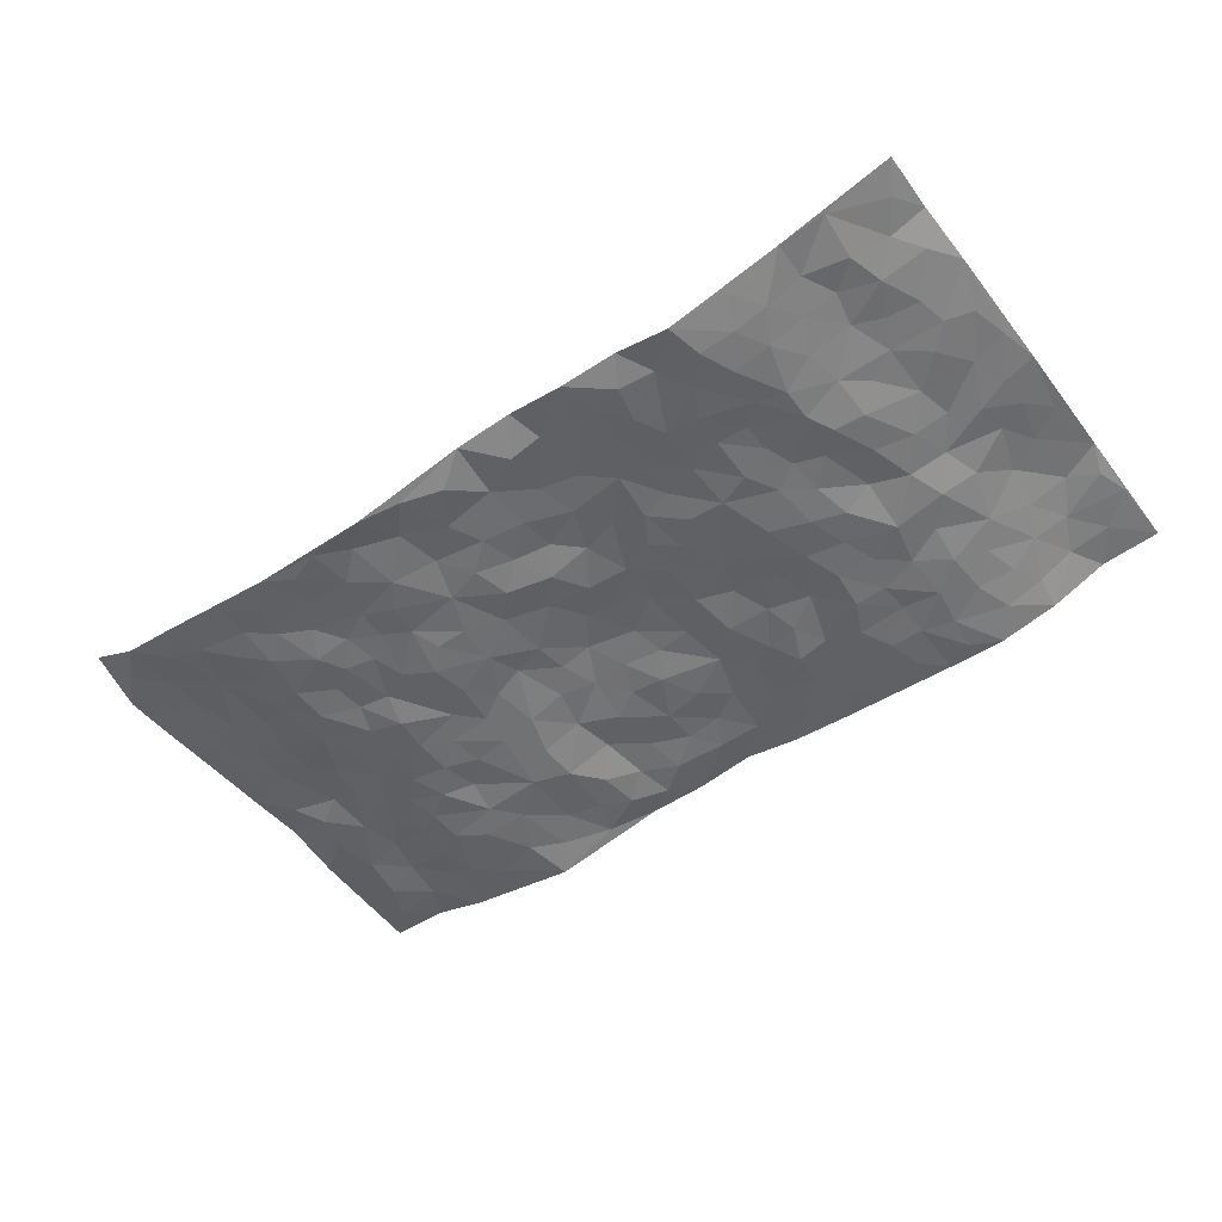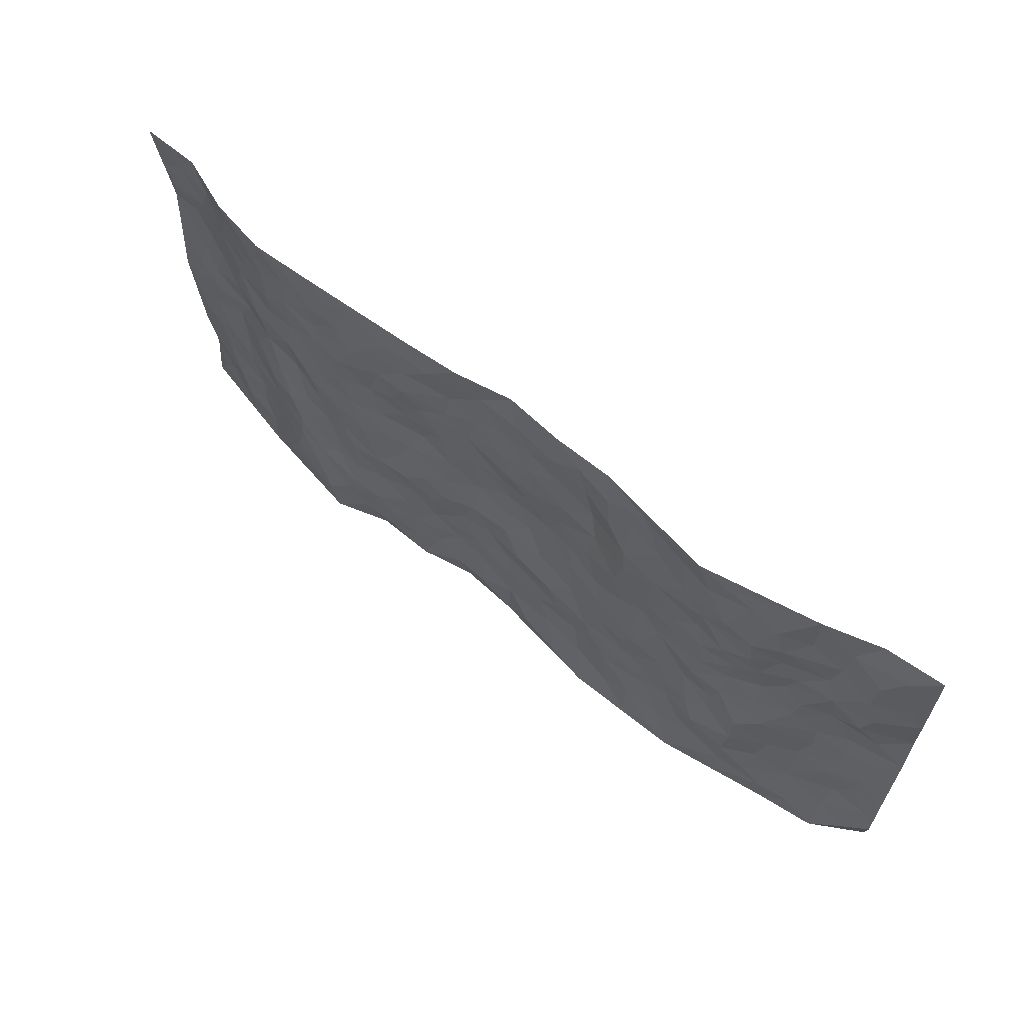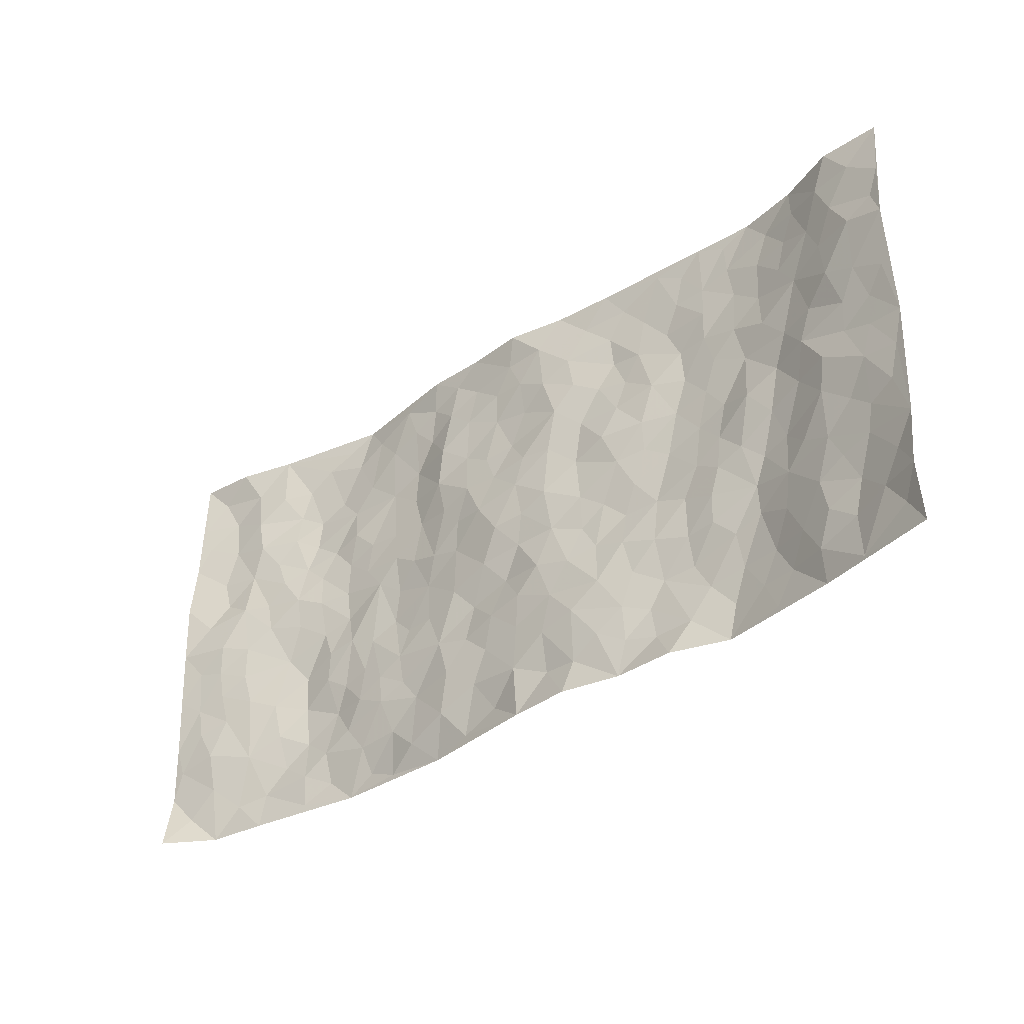
<metadata>
{"format":"obj","ext":"obj","renderer":"f3d","projection":"perspective","resolution":1024,"background":"white","views":[{"elev":-51.5,"azim":36.2,"up":"+Z"},{"elev":64.2,"azim":-141.3,"up":"+Y"},{"elev":-36.3,"azim":39.7,"up":"+Y"}]}
</metadata>
<code>
v -0.9672 0.004427 0.07364
v -0.973 1 0.04349
v 0.9713 0.001821 0.06509
v 0.9759 0.9977 0.04241
v -0.7933 0.3921 0.02892
v -0.9743 0.5001 0.06194
v -0.8541 0.3572 0.03911
v 0.001086 0.002913 0.005552
v -0.9769 0.2507 0.04883
v -0.9192 0.3377 0.04579
v -0.7358 0.001523 -4.093e-05
v -0.9785 0.1259 0.04395
v -0.7094 0.2923 0.004294
v -0.8584 0.001594 0.01366
v -0.8381 0.2877 0.03344
v -0.4913 0.001566 -0.03536
v -0.9565 0.1881 0.04588
v -0.293 0.1664 -0.01549
v -0.7736 0.3212 0.02412
v -0.8613 0.1194 0.03143
v -0.9233 0.06359 0.03368
v -0.797 0.06428 0.007458
v -0.6744 0.1267 -0.01375
v -0.7259 0.07463 -0.006319
v -0.8709 0.2063 0.04306
v -0.9072 0.2697 0.04487
v -0.7679 0.1762 0.01729
v -0.6916 0.2091 -0.0006924
v -0.8588 0.4879 0.04861
v -0.9755 0.3754 0.05594
v -0.7331 0.9984 0.00433
v -0.5376 0.2221 -0.02785
v 0.2616 0.1584 -0.007935
v -0.9735 0.7509 0.0531
v -0.3671 0.3925 -0.02133
v -0.7793 0.7529 0.02302
v -0.796 0.8314 0.02281
v -0.5823 0.4419 -0.01653
v -0.6004 0.6049 -0.01311
v -0.4896 0.9973 -0.04093
v -0.9509 0.688 0.05297
v -0.6599 0.562 0.004665
v -0.3901 0.753 -0.02595
v -0.5106 0.2796 -0.01998
v -0.4608 0.2247 -0.01464
v -0.4962 0.1618 -0.02001
v -0.4484 0.636 -0.01901
v -0.3662 0.5592 -0.01378
v 0.1662 0.4738 -0.006267
v -0.3339 0.2205 -0.01586
v -0.2101 0.6098 0.002162
v -0.3745 0.6285 -0.01811
v -0.3025 0.05648 -0.01618
v -0.629 0.7093 -0.02003
v -0.3956 0.1937 -0.01323
v -0.8691 0.6169 0.0311
v -0.03625 0.3482 -0.005564
v 0.05854 0.3401 0.008603
v 0.2987 0.4513 -0.0172
v -0.09451 0.5504 0.01827
v -0.1645 0.555 0.007305
v 0.09325 0.6296 0.008938
v -0.635 0.3461 -0.0219
v -0.7467 0.5738 0.0161
v -0.9465 0.8113 0.04273
v -0.5608 0.1289 -0.02039
v -0.3676 0.013 -0.03302
v -0.7919 0.4658 0.03
v -0.6187 0.1717 -0.02263
v -0.6153 0.01801 -0.018
v -0.2437 0.00405 -0.03415
v -0.6165 0.08792 -0.01492
v -0.5483 0.05311 -0.0293
v -0.4321 0.03771 -0.03402
v -0.4519 0.1033 -0.0223
v -0.889 0.6855 0.03066
v -0.9655 0.8755 0.04608
v -0.7352 0.5089 0.0143
v 0.0007089 0.9958 0.01583
v -0.8004 0.6751 0.0222
v -0.5636 0.3143 -0.01496
v -0.513 0.4601 -0.023
v 0.007608 0.5707 0.01643
v -0.04818 0.4814 0.01769
v 0.004546 0.4198 0.003023
v -0.1231 0.1285 -0.006944
v -0.5704 0.669 -0.02349
v -0.9105 0.5622 0.04828
v -0.7302 0.691 0.01069
v -0.4496 0.2964 -0.01516
v -0.6336 0.267 -0.02406
v -0.5021 0.6879 -0.01764
v -0.1716 0.4841 0.00204
v -0.2614 0.4353 -0.01019
v -0.6475 0.6483 -0.008755
v -0.009666 0.118 0.002303
v -0.4151 0.5097 -0.0147
v -0.3434 0.2876 -0.0131
v -0.2398 0.5027 -0.001072
v -0.1794 0.381 -0.002362
v -0.9711 0.6263 0.06864
v -0.7031 0.6227 0.0101
v -0.8092 0.5798 0.03413
v -0.3627 0.1097 -0.01977
v -0.5217 0.5324 -0.0208
v -0.6842 0.406 -0.007868
v -0.1287 0.324 -0.01138
v -0.1485 0.2491 -0.008584
v -0.5181 0.611 -0.02158
v 0.1098 0.7281 0.005048
v -0.002389 0.2156 0.002274
v -0.07211 0.2736 0.0001966
v 0.00561 0.2889 0.006653
v -0.4298 0.3632 -0.01547
v -0.1962 0.1836 -0.001748
v -0.6539 0.4875 -0.002975
v -0.5579 0.3806 -0.01309
v -0.4929 0.391 -0.01335
v -0.3069 0.5234 -0.009352
v -0.2581 0.3496 -0.01139
v -0.3547 0.4665 -0.01774
v -0.2257 0.2706 -0.009086
v -0.0894 0.4101 0.005548
v -0.5941 0.5308 -0.008273
v -0.09089 0.1986 -0.003797
v -0.213 0.09252 -0.00621
v -0.3994 0.2575 -0.01279
v -0.923 0.4376 0.05088
v -0.8628 0.4203 0.04348
v 0.0933 0.4228 0.0003113
v 0.2102 0.2387 0.002034
v 0.08461 0.5161 0.01401
v 0.02109 0.4873 0.01321
v 0.1667 0.3931 -0.00909
v 0.7878 0.4969 0.02789
v 0.2207 0.434 -0.01448
v 0.2675 0.3142 -0.009705
v 0.1611 0.5669 -0.0008772
v 0.1213 0.9967 -0.006754
v -0.2916 0.6187 -0.01403
v 0.4245 0.8807 -0.02757
v 0.4907 0.9994 -0.02683
v -0.2154 0.7806 0.005625
v -0.05781 0.8628 0.001051
v -0.3215 0.3479 -0.01679
v -0.4591 0.5654 -0.01797
v -0.07162 0.05394 -0.01293
v -0.1564 0.0239 -0.02146
v 0.1242 0.004936 0.01448
v 0.01398 0.8583 0.006249
v -0.01581 0.6981 -0.0009995
v 0.4225 0.1978 -0.03358
v 0.3425 0.2904 -0.01713
v 0.5914 0.5273 -0.006863
v 0.5262 0.5474 -0.0243
v 0.4566 0.1364 -0.03456
v 0.5242 0.2289 -0.03139
v 0.4154 0.362 -0.02625
v 0.02357 0.6399 0.009845
v -0.05855 0.6263 0.009517
v -0.1468 0.7287 -0.0002212
v -0.086 0.6919 0.00301
v -0.05974 0.7898 -0.001678
v -0.136 0.6322 0.009943
v 0.02168 0.7732 0.0003339
v 0.2441 0.9978 -0.01523
v -0.01809 0.9251 0.003881
v -0.268 0.8456 -0.01572
v -0.1992 0.8799 -0.002352
v -0.3144 0.7801 -0.02347
v -0.2451 0.997 0.001442
v -0.2287 0.6953 0.001951
v -0.3167 0.6993 -0.01971
v -0.14 0.8288 0.001387
v -0.1215 0.9976 0.002733
v 0.2181 0.7453 -0.01359
v 0.1743 0.6663 -0.004453
v 0.3282 0.595 -0.01177
v 0.2622 0.523 -0.009415
v 0.2668 0.6654 -0.009781
v 0.4244 0.7448 -0.03086
v 0.3565 0.6836 -0.01534
v 0.286 0.7327 -0.0195
v 0.0692 0.927 0.007162
v 0.07965 0.8216 0.006994
v 0.1463 0.8567 0.0005376
v 0.2496 0.8727 -0.01975
v 0.3215 0.7934 -0.02246
v 0.2335 0.5951 0.002503
v -0.8789 0.8679 0.02037
v -0.6836 0.8159 -0.01236
v -0.8666 0.7748 0.02325
v -0.8511 0.997 0.03739
v -0.9177 0.9408 0.02851
v -0.8066 0.9207 0.02068
v -0.7305 0.8849 0.007877
v -0.6067 0.929 -0.02342
v -0.6637 0.8854 -0.01741
v -0.6866 0.7455 -0.001779
v -0.5625 0.8133 -0.03114
v -0.6243 0.7802 -0.02483
v -0.5125 0.9001 -0.03044
v -0.3918 0.877 -0.02127
v -0.5462 0.9595 -0.03203
v -0.466 0.815 -0.02666
v -0.4435 0.9352 -0.02731
v -0.346 0.9716 -0.01481
v -0.5133 0.7597 -0.02673
v -0.3202 0.9004 -0.01628
v -0.2581 0.9302 -0.01376
v 0.157 0.7839 -0.002718
v 0.2538 0.8036 -0.02522
v 0.1872 0.9322 -0.01428
v 0.3929 0.8126 -0.02981
v 0.3367 0.8808 -0.02673
v 0.3816 0.9828 -0.02305
v 0.2879 0.9374 -0.02328
v 0.4421 0.9487 -0.02734
v 0.3812 0.4939 -0.02909
v 0.3266 0.5291 -0.01912
v 0.4845 0.6048 -0.02511
v 0.4324 0.6651 -0.02864
v 0.4063 0.5886 -0.02736
v 0.3532 0.1914 -0.02749
v 0.4827 0.3352 -0.01954
v 0.4605 0.5231 -0.02831
v 0.3477 0.3882 -0.02546
v -0.1233 0.9137 -0.00502
v -0.1829 0.9574 -0.005705
v 0.3207 0.1342 -0.02276
v 0.6109 0.01525 -0.01753
v 0.2018 0.3337 -0.008053
v 0.2718 0.3849 -0.02042
v 0.5855 0.2492 -0.02966
v 0.7362 0.9994 -0.007015
v 0.9718 0.2501 0.0622
v 0.4925 0.8129 -0.02233
v 0.7178 0.4879 0.003702
v 0.4889 0.7476 -0.02515
v 0.9752 0.4993 0.05057
v 0.6684 0.2952 -0.006708
v 0.5104 0.4687 -0.0212
v 0.7746 0.3111 0.01864
v 0.5626 0.4164 -0.01624
v 0.4895 0.003126 -0.03874
v 0.09097 0.2527 0.007256
v 0.506 0.07818 -0.04133
v 0.1357 0.3197 0.004458
v 0.4176 0.2675 -0.02525
v 0.8697 0.2647 0.03431
v 0.6423 0.4628 -0.01222
v 0.5786 0.08317 -0.02995
v 0.45 0.4265 -0.02335
v 0.6091 0.3733 -0.02386
v 0.2875 0.2335 -0.01325
v 0.4798 0.2721 -0.02169
v 0.2657 0.07949 -0.009874
v 0.3702 0.005205 -0.004328
v 0.2464 0.0028 -0.006701
v 0.203 0.1156 0.001107
v 0.06897 0.1702 0.006364
v 0.1464 0.1904 0.009081
v 0.6139 0.1486 -0.02647
v 0.7738 0.4231 0.02098
v 0.7444 0.2215 0.01582
v 0.6512 0.08138 -0.0171
v 0.6704 0.3856 -0.01209
v 0.716 0.34 0.006102
v 0.8819 0.3257 0.03621
v 0.7418 0.5678 0.01958
v 0.6901 0.1461 -0.0007802
v 0.7594 0.1501 0.01891
v 0.837 0.3673 0.0276
v 0.9375 0.349 0.04896
v 0.8822 0.4381 0.03981
v 0.5838 0.3145 -0.02792
v 0.8169 0.106 0.02183
v 0.3336 0.06435 -0.01892
v 0.4127 0.07048 -0.02303
v 0.07241 0.0787 -0.00408
v 0.1442 0.0736 0.00165
v 0.9721 0.7498 0.06541
v 0.7284 0.07942 0.009664
v 0.6547 0.2168 -0.0105
v 0.9567 0.4241 0.04967
v 0.9036 0.5087 0.03958
v 0.8048 0.2504 0.02374
v 0.5344 0.1497 -0.03787
v 0.7316 0.00179 0.006381
v 0.5039 0.3948 -0.0178
v 0.9334 0.06417 0.05379
v 0.9674 0.1263 0.07434
v 0.8368 0.1804 0.02414
v 0.8921 0.1246 0.04496
v 0.8249 0.009403 0.02925
v 0.9311 0.188 0.05244
v 0.6664 0.5562 -0.005795
v 0.6928 0.6332 -0.003841
v 0.5869 0.6369 -0.02189
v 0.8216 0.6915 0.03686
v 0.6337 0.7721 -0.01759
v 0.9523 0.6245 0.05465
v 0.7657 0.6419 0.01734
v 0.8515 0.5948 0.03697
v 0.7336 0.7445 0.006431
v 0.8432 0.5302 0.0308
v 0.9127 0.5737 0.04329
v 0.8875 0.6592 0.04675
v 0.6412 0.6931 -0.0091
v 0.5669 0.7249 -0.01988
v 0.5107 0.6755 -0.02329
v 0.8494 0.853 0.03866
v 0.7136 0.872 -0.004129
v 0.8094 0.7773 0.02801
v 0.8919 0.7784 0.05249
v 0.7796 0.845 0.01587
v 0.9711 0.8737 0.05343
v 0.6952 0.8033 -0.003388
v 0.9495 0.811 0.05325
v 0.7425 0.9326 0.001694
v 0.8521 0.9995 0.03828
v 0.6143 0.999 -0.03101
v 0.8175 0.9269 0.02957
v 0.9034 0.9284 0.04453
v 0.6643 0.9353 -0.01998
v 0.5588 0.9023 -0.02625
v 0.4931 0.8822 -0.02675
v 0.5524 0.9705 -0.02942
v 0.5719 0.8228 -0.02453
v 0.6384 0.8616 -0.01737
f 29 6 128
f 12 21 20
f 26 10 9
f 55 45 46
f 27 19 15
f 26 9 17
f 101 6 88
f 12 1 21
f 7 15 19
f 125 86 96
f 84 123 85
f 129 29 128
f 25 27 15
f 12 20 17
f 73 75 66
f 22 14 11
f 26 17 25
f 9 12 17
f 25 15 26
f 5 129 7
f 52 146 48
f 55 18 50
f 7 19 5
f 20 27 25
f 124 82 105
f 41 76 34
f 20 14 22
f 14 20 21
f 14 21 1
f 24 22 11
f 24 27 22
f 72 66 69
f 69 32 91
f 70 24 11
f 24 23 27
f 17 20 25
f 27 20 22
f 10 15 7
f 10 26 15
f 23 28 27
f 27 13 19
f 28 23 69
f 13 27 28
f 119 121 94
f 10 7 129
f 6 30 128
f 9 10 30
f 36 192 80
f 80 102 89
f 118 81 44
f 64 103 78
f 115 126 86
f 45 32 46
f 91 63 13
f 129 68 29
f 95 87 54
f 95 54 199
f 202 40 204
f 82 97 105
f 29 88 6
f 18 55 104
f 148 126 71
f 38 82 124
f 50 18 122
f 117 82 38
f 5 19 106
f 82 117 118
f 80 64 102
f 127 45 55
f 194 77 190
f 98 35 114
f 39 124 105
f 127 50 98
f 106 19 13
f 66 75 46
f 39 95 42
f 63 117 38
f 95 89 102
f 101 56 76
f 51 140 99
f 18 53 126
f 62 83 132
f 45 127 90
f 112 113 57
f 103 29 68
f 130 85 58
f 109 39 105
f 35 94 121
f 113 246 58
f 151 165 163
f 120 100 94
f 114 127 98
f 192 190 65
f 95 39 87
f 36 191 37
f 67 104 74
f 56 101 88
f 13 63 106
f 192 34 76
f 268 241 243
f 108 115 125
f 93 84 60
f 133 84 85
f 156 288 157
f 101 76 41
f 80 103 64
f 105 97 146
f 99 61 51
f 92 109 47
f 125 96 111
f 158 227 153
f 75 104 55
f 69 66 32
f 81 91 32
f 106 78 68
f 42 64 78
f 77 34 65
f 24 70 72
f 75 73 16
f 16 71 67
f 2 34 77
f 13 28 91
f 103 56 88
f 56 80 76
f 72 69 23
f 11 16 70
f 16 73 70
f 16 67 74
f 115 18 126
f 24 72 23
f 73 72 70
f 16 74 75
f 72 73 66
f 32 45 44
f 84 83 60
f 66 46 32
f 78 106 116
f 117 63 81
f 67 53 104
f 103 68 78
f 69 91 28
f 36 80 89
f 106 38 116
f 106 68 5
f 81 118 117
f 62 132 138
f 32 44 81
f 53 67 71
f 57 58 85
f 123 100 107
f 93 60 61
f 33 230 224
f 8 96 147
f 132 133 130
f 140 48 119
f 93 100 123
f 122 98 50
f 164 60 160
f 53 71 126
f 125 112 108
f 193 194 195
f 75 55 46
f 63 91 81
f 56 103 80
f 196 198 31
f 18 104 53
f 121 48 97
f 38 106 63
f 118 97 82
f 97 35 121
f 51 172 140
f 130 134 49
f 87 39 109
f 288 252 263
f 97 114 35
f 47 43 92
f 57 113 58
f 248 130 58
f 34 101 41
f 114 90 127
f 116 124 42
f 145 94 35
f 118 114 97
f 167 79 175
f 98 145 35
f 85 123 57
f 43 47 52
f 199 36 89
f 42 78 116
f 159 83 62
f 88 29 103
f 74 104 75
f 118 44 90
f 173 140 172
f 42 95 102
f 190 192 37
f 65 190 77
f 89 95 199
f 125 111 112
f 92 87 109
f 18 115 122
f 177 180 176
f 112 57 107
f 109 105 146
f 93 94 100
f 285 286 275
f 96 86 147
f 137 232 131
f 57 123 107
f 87 92 208
f 49 134 136
f 132 130 49
f 161 164 162
f 50 127 55
f 122 108 107
f 122 107 100
f 48 140 52
f 118 90 114
f 99 119 94
f 123 84 93
f 36 37 192
f 48 121 119
f 120 122 100
f 39 42 124
f 38 124 116
f 248 58 246
f 44 45 90
f 98 122 120
f 146 52 47
f 94 93 99
f 168 209 170
f 212 183 188
f 202 197 200
f 42 102 64
f 107 108 112
f 99 93 61
f 8 280 96
f 112 111 113
f 125 115 86
f 115 108 122
f 128 30 10
f 5 68 129
f 10 129 128
f 132 49 138
f 83 84 133
f 130 133 85
f 83 133 132
f 248 134 130
f 156 152 224
f 151 110 165
f 212 186 211
f 153 224 249
f 254 251 244
f 246 261 262
f 225 158 249
f 49 136 179
f 185 184 150
f 214 188 181
f 181 188 182
f 161 163 174
f 143 170 172
f 110 211 185
f 184 79 167
f 174 228 169
f 62 110 159
f 163 150 144
f 210 169 229
f 170 143 168
f 176 211 110
f 98 120 145
f 94 145 120
f 48 146 97
f 109 146 47
f 148 86 126
f 147 86 148
f 71 8 148
f 8 147 148
f 244 276 254
f 232 136 134
f 174 143 161
f 60 83 160
f 163 162 151
f 159 160 83
f 261 281 262
f 259 281 149
f 219 220 59
f 246 113 111
f 33 255 131
f 157 256 152
f 137 255 153
f 230 278 279
f 262 260 33
f 154 155 242
f 131 255 137
f 248 131 232
f 281 280 149
f 259 258 278
f 220 179 59
f 159 151 160
f 162 160 151
f 164 61 60
f 228 174 144
f 144 174 163
f 159 110 151
f 161 172 164
f 186 184 185
f 161 162 163
f 61 164 51
f 160 162 164
f 187 217 213
f 150 163 165
f 205 202 200
f 79 184 139
f 170 43 173
f 174 169 143
f 161 143 172
f 167 144 150
f 176 180 183
f 172 170 173
f 223 226 221
f 185 150 165
f 99 140 119
f 207 206 203
f 172 51 164
f 43 52 173
f 173 52 140
f 167 175 228
f 228 229 169
f 210 168 169
f 177 110 62
f 189 138 179
f 62 138 177
f 136 232 233
f 181 182 222
f 150 184 167
f 178 180 189
f 49 179 138
f 177 138 189
f 180 178 182
f 178 179 220
f 307 308 304
f 222 223 221
f 215 187 188
f 176 183 212
f 187 213 186
f 214 215 188
f 185 211 186
f 237 181 239
f 182 188 183
f 110 185 165
f 216 215 141
f 211 176 212
f 182 183 180
f 176 110 177
f 213 184 186
f 178 189 179
f 177 189 180
f 195 190 37
f 197 198 200
f 195 194 190
f 34 192 65
f 80 192 76
f 37 196 195
f 194 2 77
f 193 2 194
f 196 37 191
f 31 193 195
f 198 196 191
f 31 195 196
f 199 201 191
f 197 204 31
f 198 191 201
f 31 198 197
f 201 199 54
f 36 199 191
f 54 208 201
f 208 43 205
f 208 54 87
f 198 201 200
f 206 205 203
f 43 170 203
f 210 207 209
f 40 202 206
f 31 204 40
f 197 202 204
f 208 205 200
f 43 203 205
f 205 206 202
f 203 209 207
f 171 40 207
f 40 206 207
f 208 200 201
f 43 208 92
f 170 209 203
f 168 143 169
f 207 210 171
f 168 210 209
f 188 187 212
f 212 187 186
f 166 139 213
f 184 213 139
f 237 214 181
f 215 214 141
f 216 141 218
f 213 217 166
f 142 166 216
f 217 216 166
f 187 215 217
f 216 217 215
f 237 141 214
f 142 216 218
f 223 222 182
f 179 136 59
f 223 220 219
f 267 238 251
f 237 327 141
f 223 182 178
f 158 290 253
f 220 223 178
f 59 233 227
f 233 59 136
f 248 246 131
f 153 249 158
f 251 254 267
f 223 219 226
f 111 261 246
f 297 251 238
f 276 256 157
f 167 228 144
f 229 228 175
f 175 171 229
f 229 171 210
f 260 257 33
f 265 271 272
f 266 289 283
f 269 243 250
f 249 224 152
f 266 283 271
f 227 233 137
f 253 227 158
f 325 313 320
f 135 264 275
f 310 329 239
f 270 298 297
f 249 256 225
f 275 273 269
f 311 222 221
f 155 154 299
f 234 276 157
f 310 311 299
f 222 239 181
f 221 226 155
f 266 263 252
f 242 290 244
f 264 273 275
f 273 264 243
f 242 244 154
f 276 290 225
f 288 234 157
f 240 282 302
f 275 286 306
f 225 290 158
f 234 263 284
f 241 254 276
f 233 232 137
f 137 153 227
f 264 135 238
f 244 251 154
f 260 259 257
f 227 253 219
f 33 224 255
f 154 297 299
f 240 302 307
f 297 154 251
f 264 268 243
f 253 226 219
f 271 284 263
f 277 294 293
f 290 242 253
f 241 234 284
f 59 227 219
f 242 155 226
f 252 245 231
f 157 152 156
f 257 230 33
f 152 256 249
f 278 230 257
f 262 33 131
f 224 153 255
f 259 278 257
f 134 248 232
f 230 279 224
f 96 261 111
f 261 96 280
f 280 281 261
f 246 262 131
f 252 247 245
f 268 267 241
f 283 277 272
f 288 247 252
f 275 274 285
f 295 291 294
f 267 268 264
f 263 234 288
f 309 310 299
f 290 276 244
f 283 272 271
f 267 254 241
f 265 243 241
f 236 240 285
f 297 238 270
f 303 305 298
f 241 276 234
f 221 155 299
f 272 277 293
f 250 243 287
f 286 285 240
f 284 271 265
f 271 263 266
f 295 3 291
f 225 256 276
f 241 284 265
f 289 266 231
f 3 292 291
f 321 235 323
f 293 294 296
f 279 278 258
f 245 279 258
f 279 156 224
f 260 281 259
f 280 8 149
f 262 281 260
f 231 266 252
f 267 264 238
f 306 304 270
f 283 289 295
f 243 269 273
f 236 269 250
f 294 292 296
f 274 236 285
f 269 274 275
f 250 287 293
f 245 289 231
f 236 274 269
f 156 279 247
f 242 226 253
f 247 279 245
f 243 265 287
f 288 156 247
f 265 272 293
f 296 292 236
f 293 287 265
f 295 294 277
f 277 283 295
f 236 250 296
f 289 3 295
f 292 294 291
f 293 296 250
f 300 304 308
f 325 320 235
f 329 330 326
f 270 304 303
f 270 303 298
f 309 305 301
f 135 306 270
f 299 297 298
f 298 309 299
f 238 135 270
f 300 314 305
f 303 300 305
f 304 306 307
f 300 303 304
f 282 319 315
f 322 325 235
f 275 306 135
f 307 306 286
f 240 307 286
f 308 307 302
f 302 282 308
f 308 282 315
f 305 309 298
f 310 309 301
f 310 301 329
f 310 239 311
f 222 311 239
f 299 311 221
f 319 312 315
f 312 323 316
f 301 305 318
f 305 314 316
f 300 308 315
f 316 314 312
f 312 314 315
f 315 314 300
f 323 312 324
f 316 313 318
f 282 4 317
f 330 313 325
f 4 321 324
f 235 320 323
f 282 317 319
f 312 319 317
f 326 325 322
f 316 320 313
f 316 318 305
f 142 218 327
f 327 218 141
f 316 323 320
f 324 312 317
f 4 324 317
f 321 323 324
f 318 313 330
f 328 326 322
f 326 327 329
f 329 327 237
f 326 328 327
f 322 142 328
f 327 328 142
f 329 237 239
f 301 318 330
f 326 330 325
f 330 329 301

</code>
